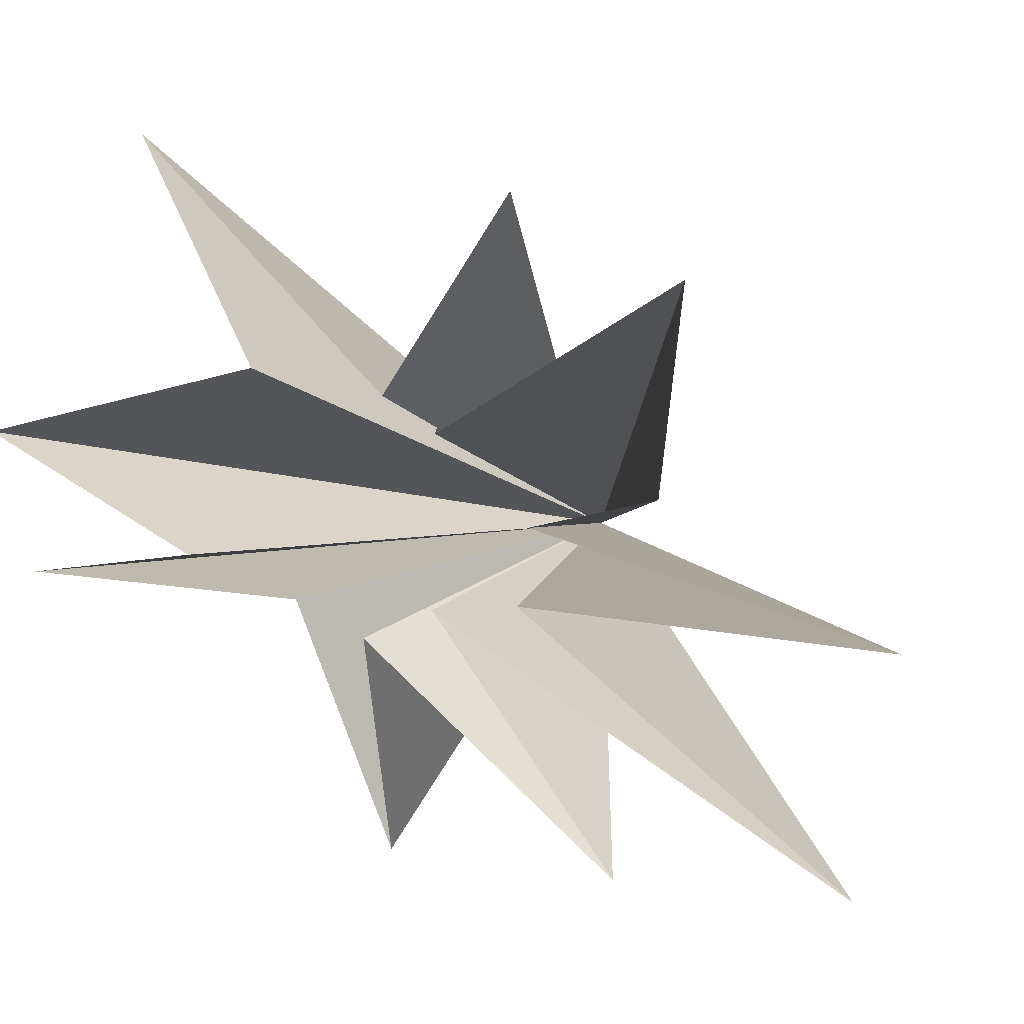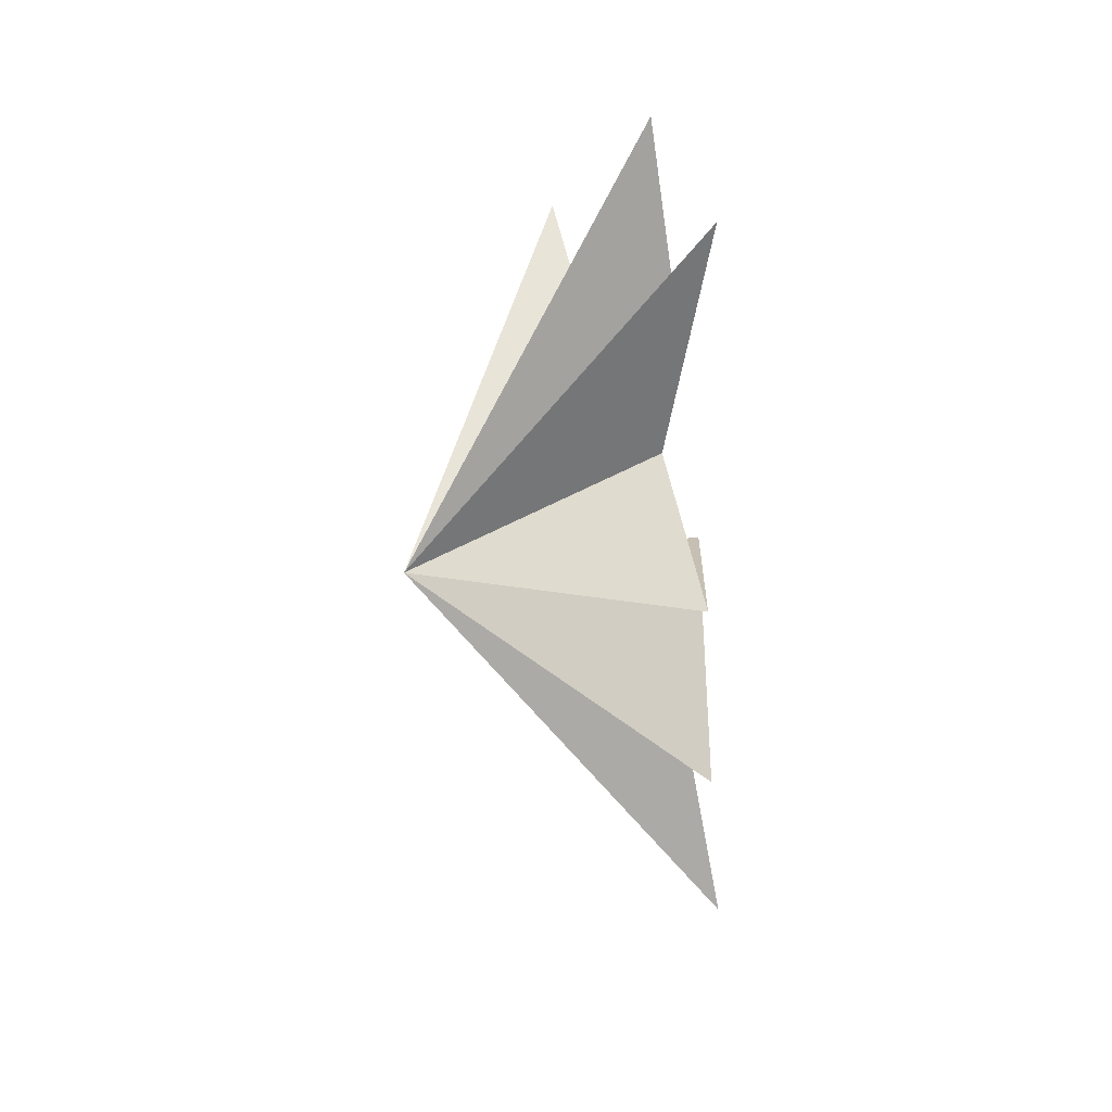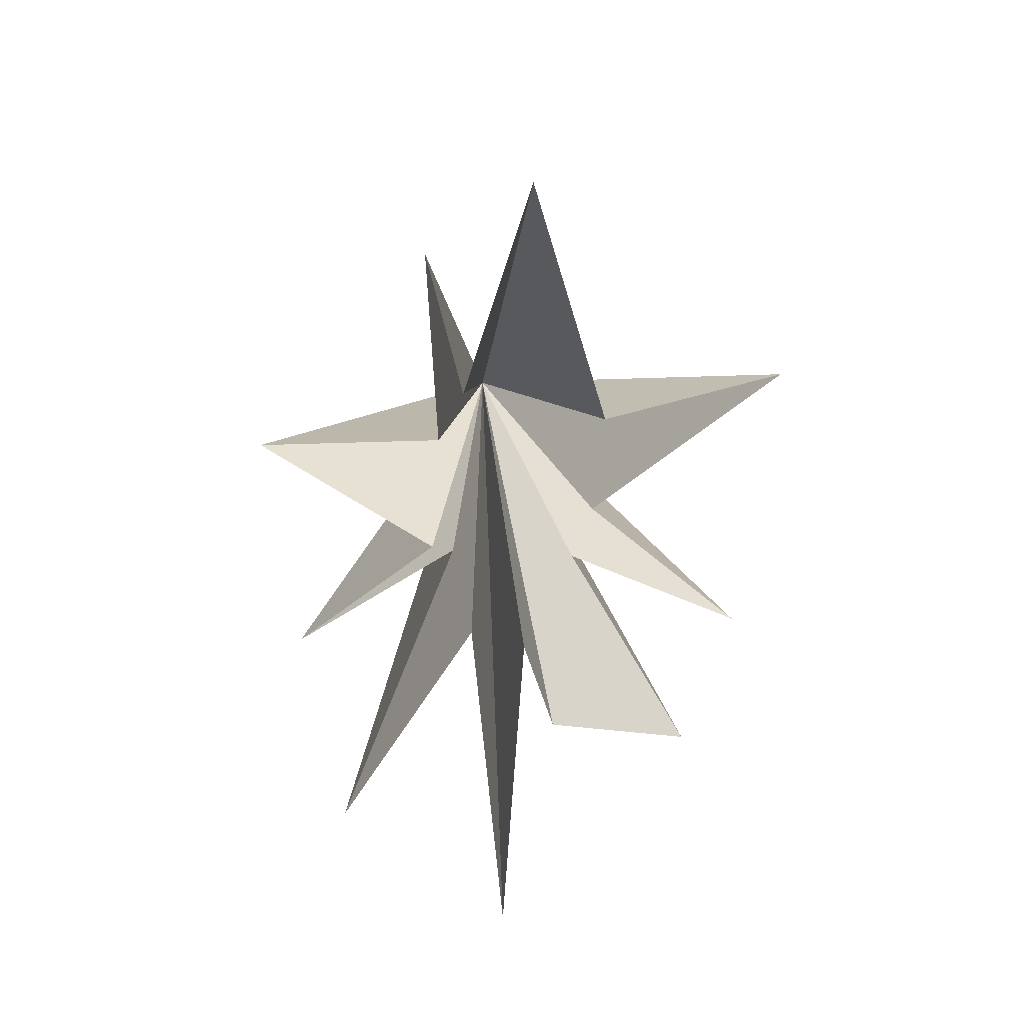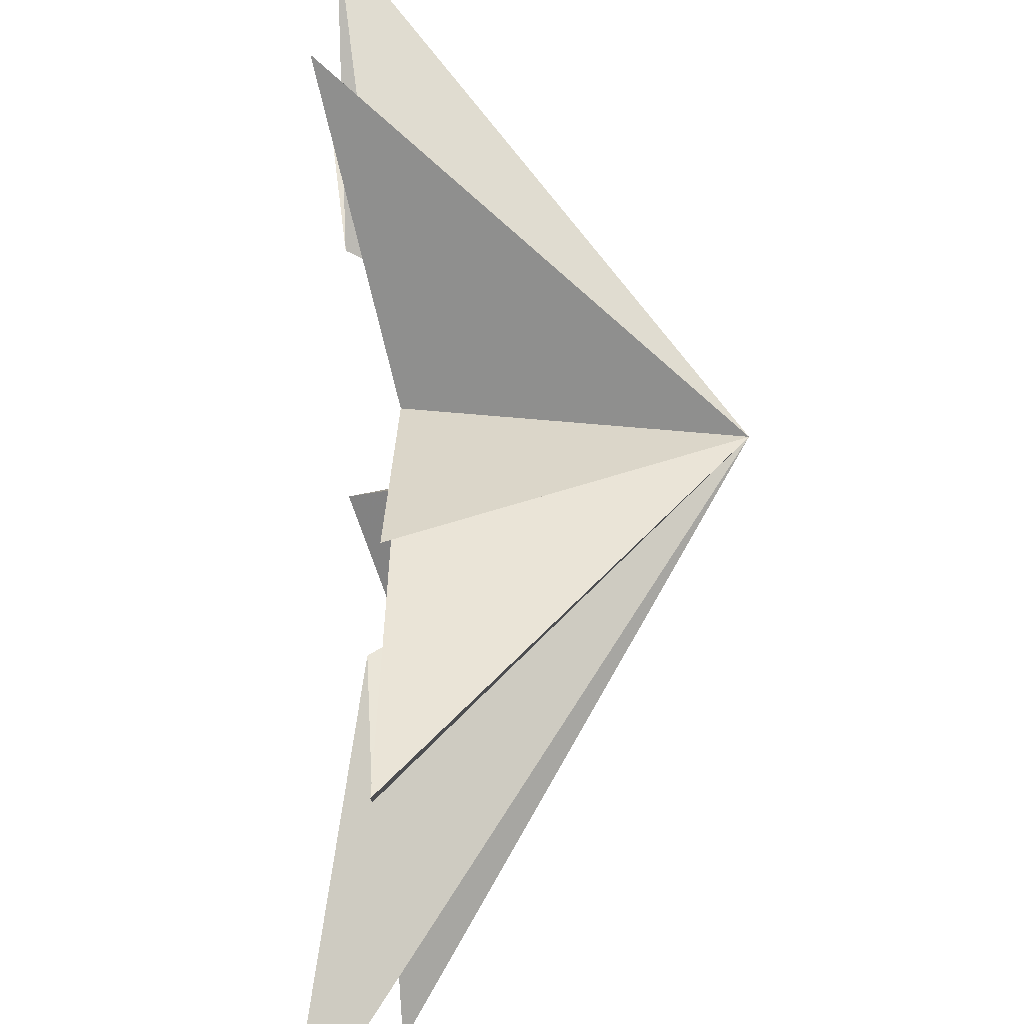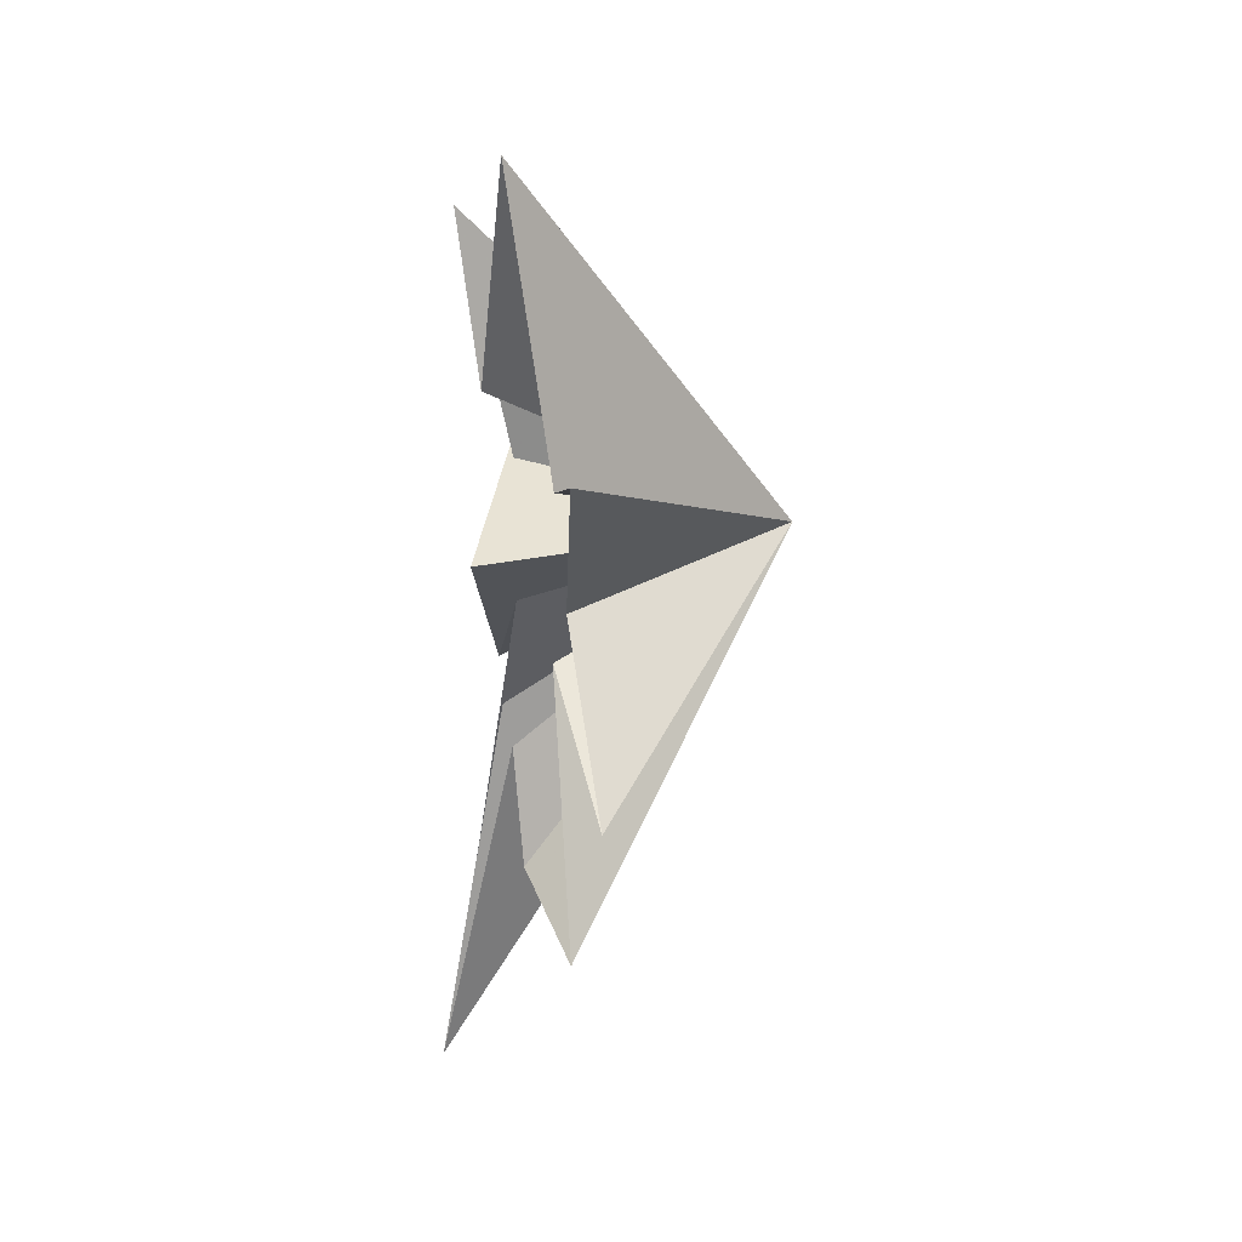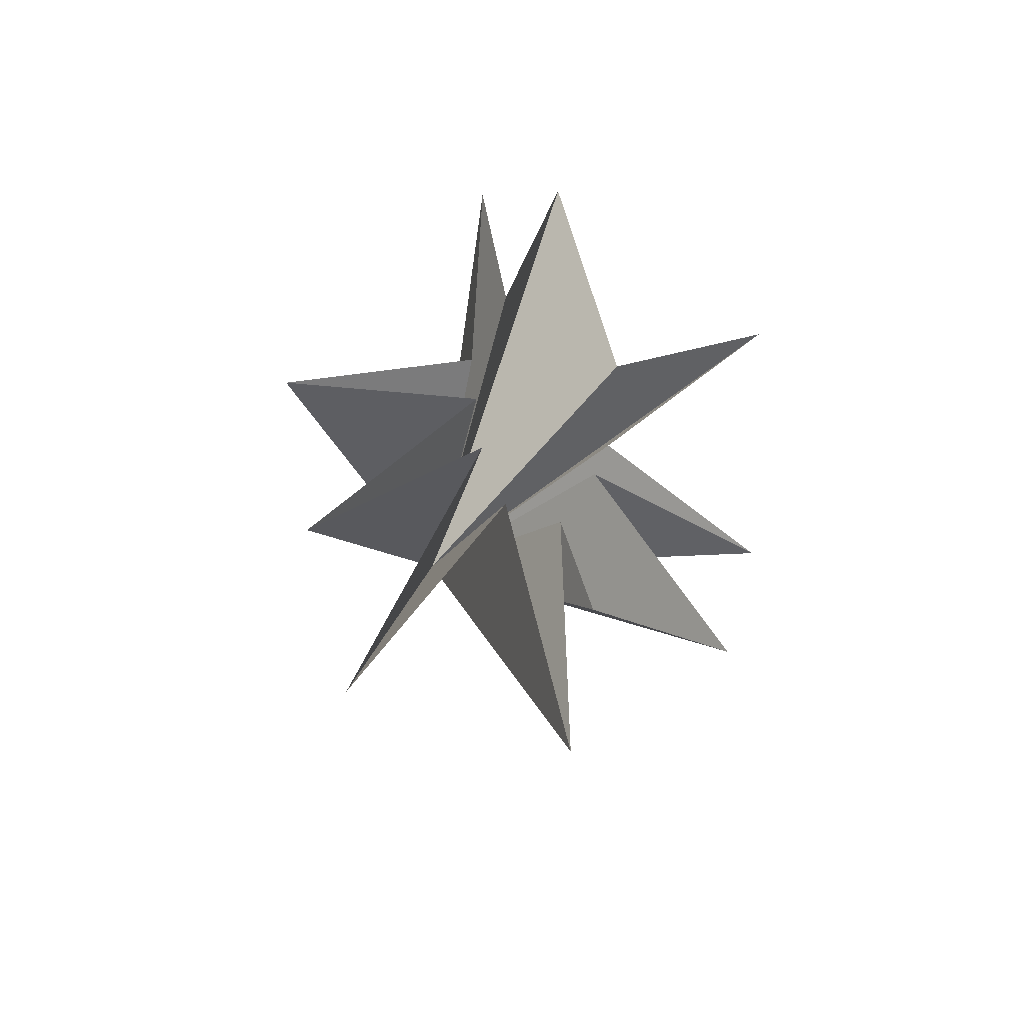
<metadata>
{"format":"obj","ext":"obj","renderer":"f3d","projection":"perspective","resolution":1024,"background":"white","views":[{"elev":11.2,"azim":129.6,"up":"+Y"},{"elev":34.0,"azim":-24.7,"up":"+Z"},{"elev":34.3,"azim":92.9,"up":"+Z"},{"elev":77.1,"azim":177.0,"up":"+Y"},{"elev":26.0,"azim":163.5,"up":"+Z"},{"elev":-42.5,"azim":72.8,"up":"+Z"}]}
</metadata>
<code>
v -0.00485 1.012 -5.457
v 0.003998 0.2912 -3.045
v 1.585 -0.1551 -10.59
v -0.1134 -0.9802 -2.733
v -0.1133 4.202 -5.808
v -0.1384 -4.344 -8.826
v -0.5592 -1.425 -0.6419
v -1.069 -5.306 -3.865
v 0.2868 -1.827 0.04481
v -1.791 -6.05 1.37
v -0.6297 -1.709 2.375
v 0.4038 -1.793 7.594
v 0.138 -1.066 4.088
v -0.0005826 0.4398 9.085
v -0.4638 2.066 3.152
v 0.2391 5.806 4.838
v -0.7369 1.835 0.5349
v -0.4481 5.242 -2.329
v -0.5721 1.384 -0.7123
v -6.376 -1.084 0.5332
f 3 4 20
f 20 2 3
f 1 2 20
f 4 6 20
f 6 7 20
f 20 7 8
f 8 9 20
f 5 20 19
f 18 19 20
f 13 14 20
f 5 1 20
f 9 10 20
f 10 11 20
f 20 11 12
f 12 13 20
f 14 15 20
f 17 20 16
f 20 17 18
f 16 20 15

</code>
